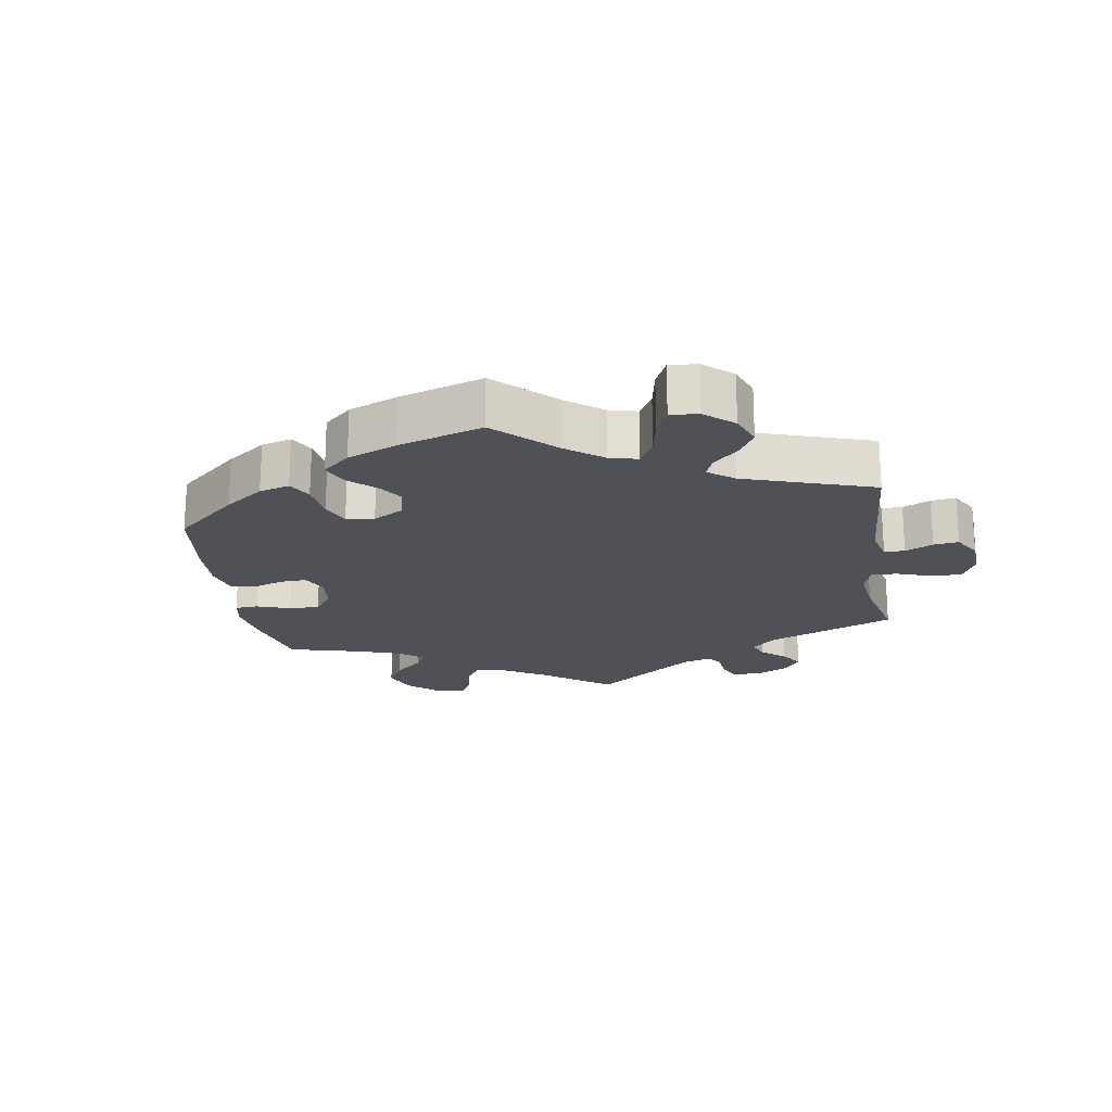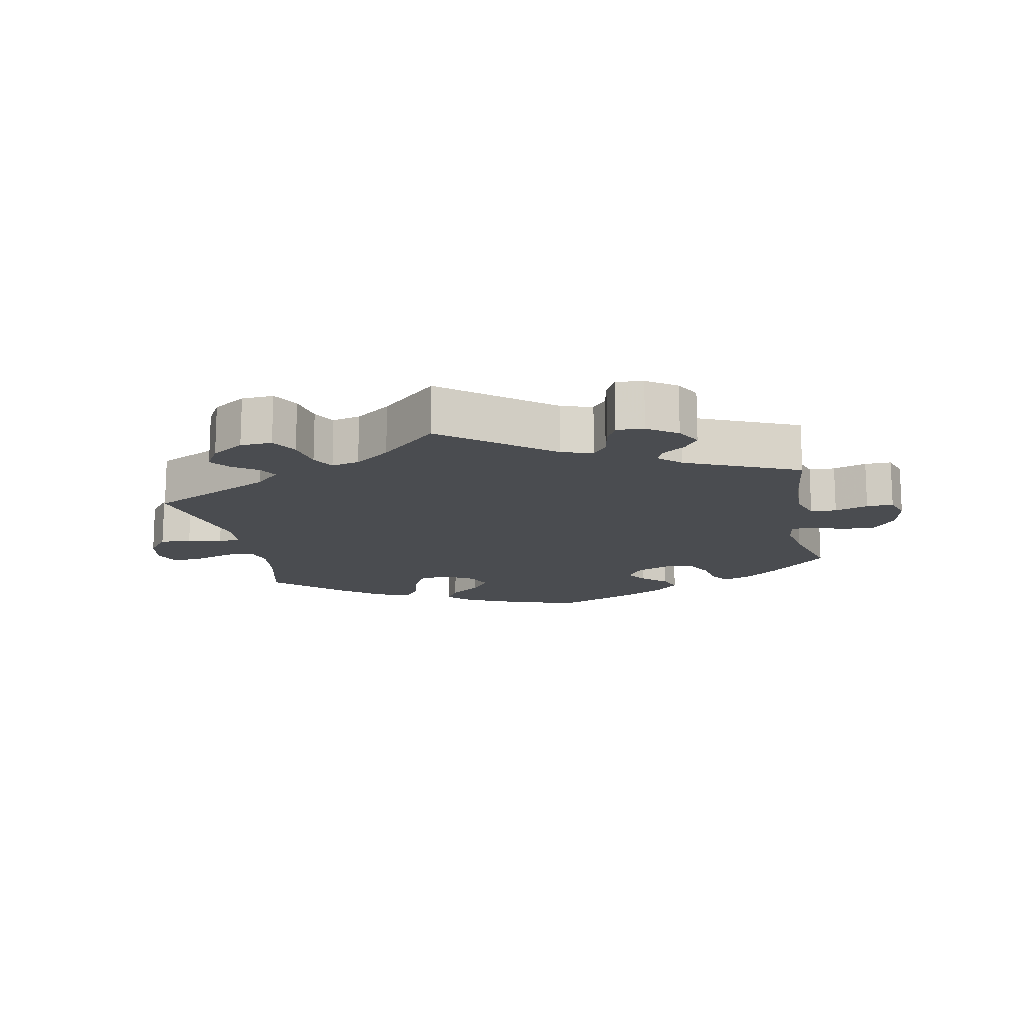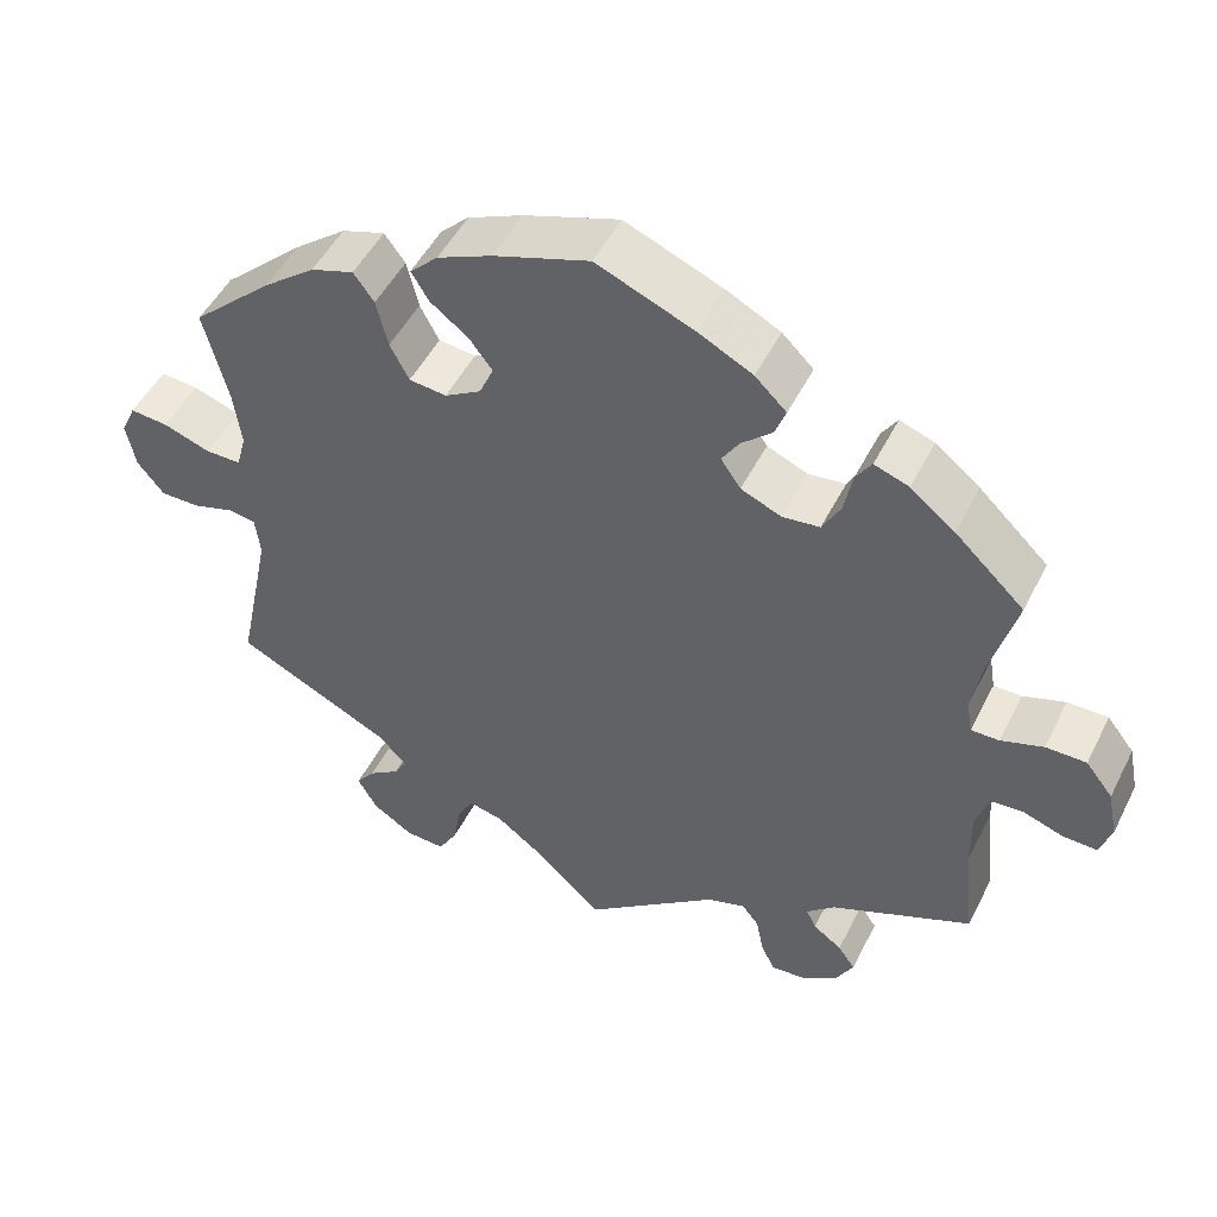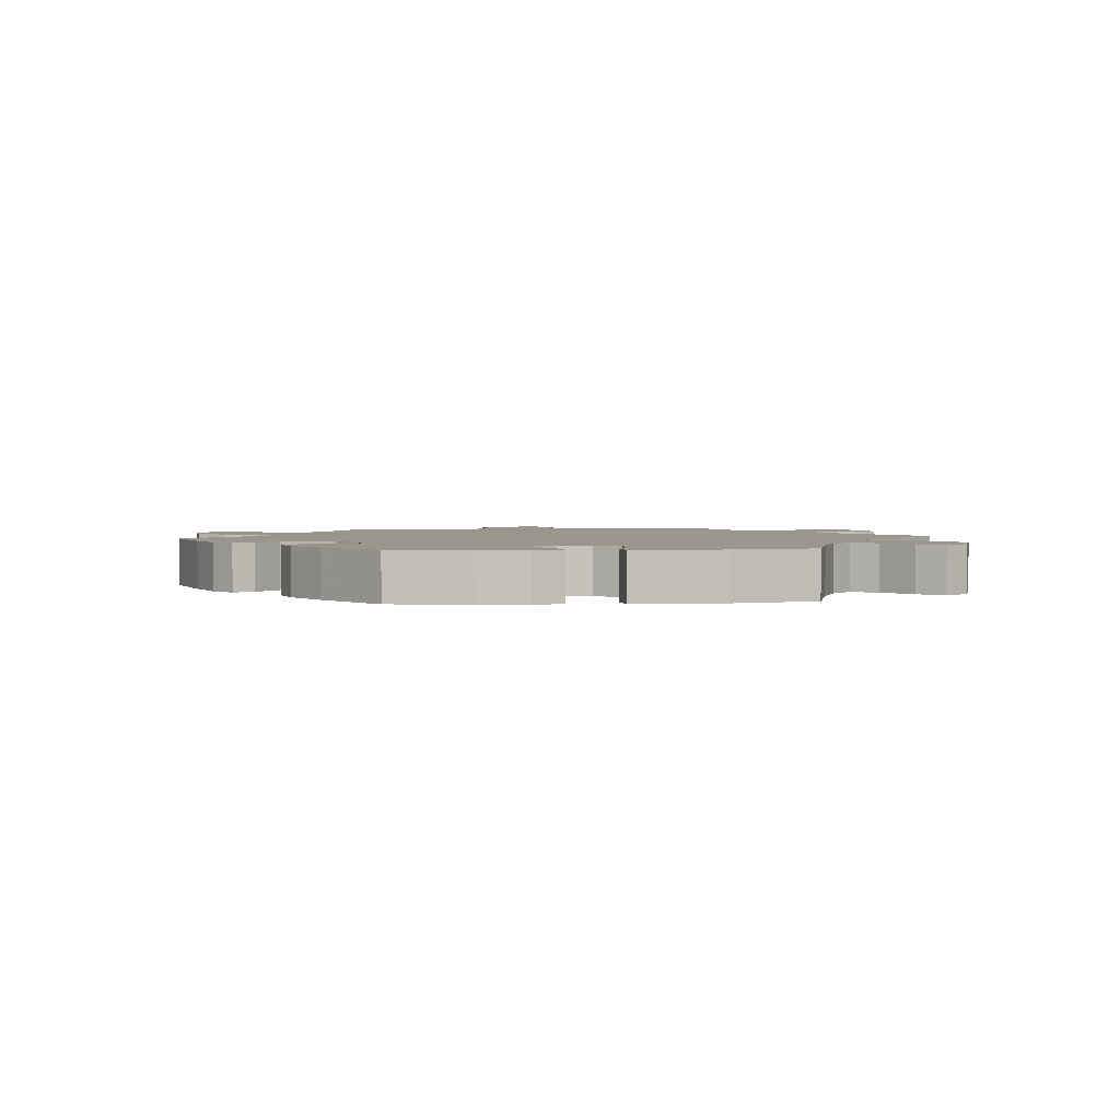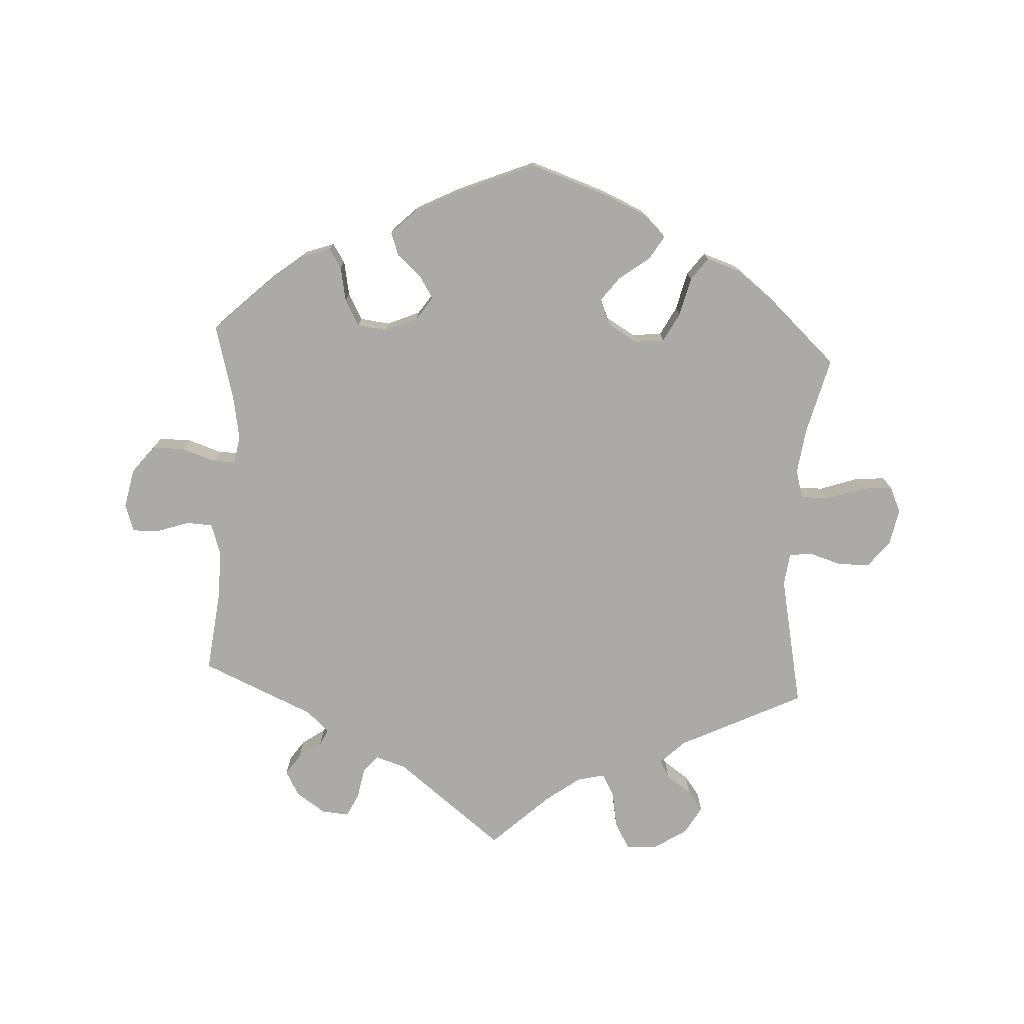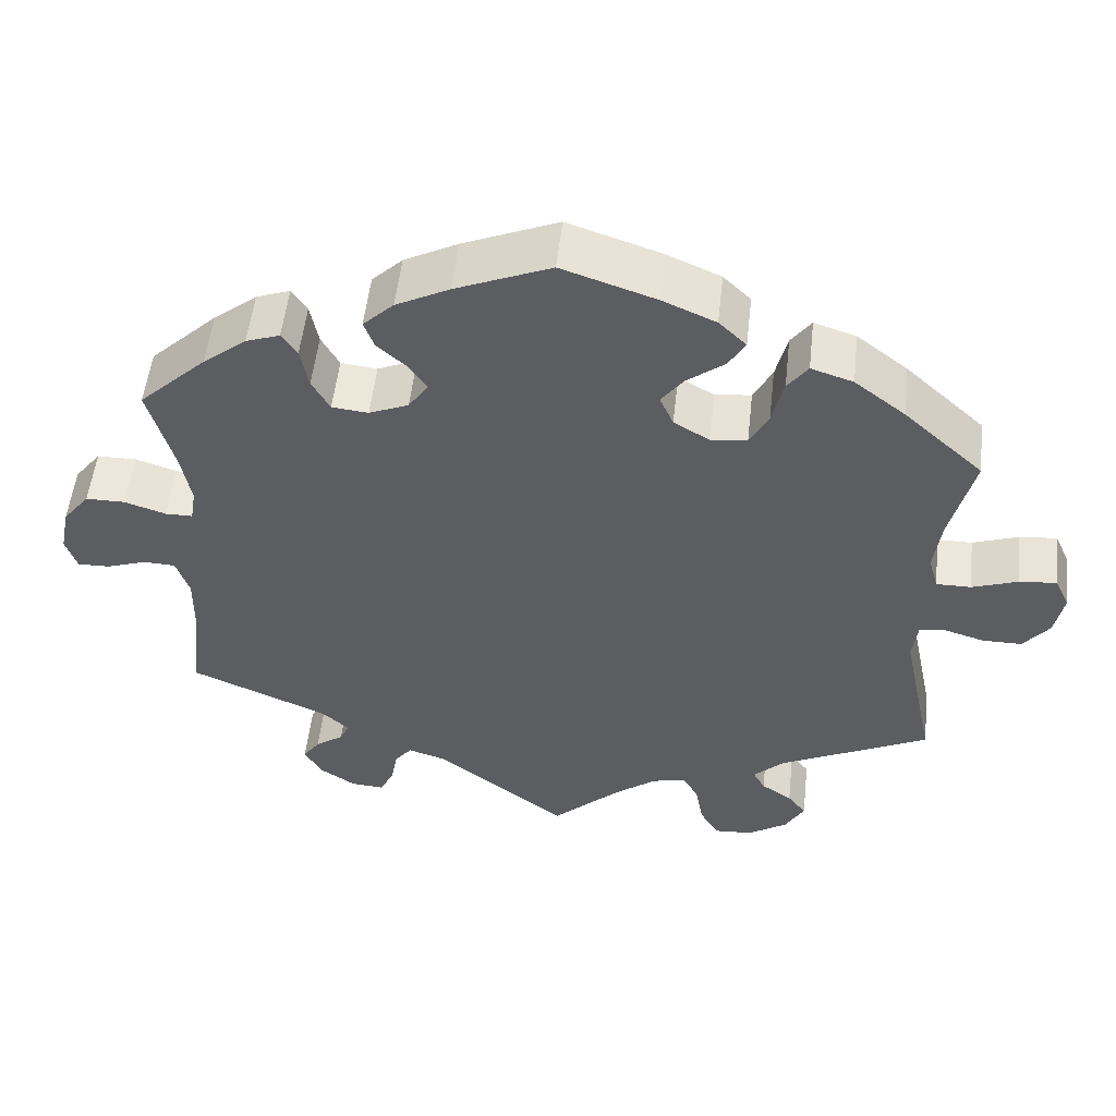
<metadata>
{"format":"obj","ext":"obj","renderer":"f3d","projection":"perspective","resolution":1024,"background":"white","views":[{"elev":-20.3,"azim":69.1,"up":"+Y"},{"elev":-14.7,"azim":-168.9,"up":"+Y"},{"elev":49.4,"azim":-154.0,"up":"+Z"},{"elev":2.4,"azim":23.7,"up":"+Y"},{"elev":-76.0,"azim":-3.3,"up":"+Y"},{"elev":53.1,"azim":6.3,"up":"+Z"}]}
</metadata>
<code>
v 0.314 0.07 -0.381
v 0.277 0.07 -0.417
v 0.292 0.07 -0.444
v 0.33 0.07 -0.47
v 0.353 0.07 -0.5
v 0.329 0.07 -0.542
v 0.28 0.07 -0.574
v 0.232 0.07 -0.577
v 0.209 0.07 -0.537
v 0.199 0.07 -0.482
v 0.18 0.07 -0.448
v 0.138 0.07 -0.458
v 0.085 0.07 -0.498
v 0 0.07 -0.578
v -0.162 0.07 -0.452
v -0.209 0.07 -0.437
v -0.23 0.07 -0.463
v -0.239 0.07 -0.51
v -0.256 0.07 -0.545
v -0.297 0.07 -0.542
v -0.342 0.07 -0.512
v -0.363 0.07 -0.474
v -0.342 0.07 -0.444
v -0.307 0.07 -0.419
v -0.295 0.07 -0.394
v -0.329 0.07 -0.363
v -0.5 0.07 -0.289
v -0.486 0.07 -0.165
v -0.485 0.07 -0.091
v -0.501 0.07 -0.043
v -0.54 0.07 -0.041
v -0.59 0.07 -0.058
v -0.63 0.07 -0.059
v -0.644 0.07 -0.017
v -0.632 0.07 0.042
v -0.599 0.07 0.084
v -0.55 0.07 0.084
v -0.499 0.07 0.067
v -0.465 0.07 0.067
v -0.458 0.07 0.109
v -0.47 0.07 0.176
v -0.501 0.07 0.289
v -0.417 0.07 0.369
v -0.363 0.07 0.412
v -0.321 0.07 0.427
v -0.302 0.07 0.398
v -0.292 0.07 0.346
v -0.27 0.07 0.306
v -0.225 0.07 0.301
v -0.176 0.07 0.322
v -0.152 0.07 0.357
v -0.173 0.07 0.39
v -0.21 0.07 0.423
v -0.223 0.07 0.458
v -0.185 0.07 0.495
v -0.119 0.07 0.529
v -0.001 0.07 0.578
v 0.115 0.07 0.539
v 0.181 0.07 0.51
v 0.215 0.07 0.477
v 0.194 0.07 0.442
v 0.148 0.07 0.407
v 0.12 0.07 0.37
v 0.137 0.07 0.331
v 0.181 0.07 0.305
v 0.226 0.07 0.31
v 0.249 0.07 0.354
v 0.263 0.07 0.412
v 0.288 0.07 0.446
v 0.34 0.07 0.429
v 0.403 0.07 0.38
v 0.501 0.07 0.29
v 0.472 0.07 0.174
v 0.463 0.07 0.105
v 0.475 0.07 0.062
v 0.518 0.07 0.062
v 0.575 0.07 0.082
v 0.621 0.07 0.086
v 0.639 0.07 0.047
v 0.628 0.07 -0.009
v 0.596 0.07 -0.049
v 0.548 0.07 -0.049
v 0.498 0.07 -0.034
v 0.465 0.07 -0.039
v 0.459 0.07 -0.088
v 0.501 0.07 -0.289
v 0.314 0 -0.381
v 0.277 0 -0.417
v 0.292 0 -0.444
v 0.33 0 -0.47
v 0.353 0 -0.5
v 0.329 0 -0.542
v 0.28 0 -0.574
v 0.232 0 -0.577
v 0.209 0 -0.537
v 0.199 0 -0.482
v 0.18 0 -0.448
v 0.138 0 -0.458
v 0.085 0 -0.498
v 0 0 -0.578
v -0.162 0 -0.452
v -0.209 0 -0.437
v -0.23 0 -0.463
v -0.239 0 -0.51
v -0.256 0 -0.545
v -0.297 0 -0.542
v -0.342 0 -0.512
v -0.363 0 -0.474
v -0.342 0 -0.444
v -0.307 0 -0.419
v -0.295 0 -0.394
v -0.329 0 -0.363
v -0.5 0 -0.289
v -0.486 0 -0.165
v -0.485 0 -0.091
v -0.501 0 -0.043
v -0.54 0 -0.041
v -0.59 0 -0.058
v -0.63 0 -0.059
v -0.644 0 -0.017
v -0.632 0 0.042
v -0.599 0 0.084
v -0.55 0 0.084
v -0.499 0 0.067
v -0.465 0 0.067
v -0.458 0 0.109
v -0.47 0 0.176
v -0.501 0 0.289
v -0.417 0 0.369
v -0.363 0 0.412
v -0.321 0 0.427
v -0.302 0 0.398
v -0.292 0 0.346
v -0.27 0 0.306
v -0.225 0 0.301
v -0.176 0 0.322
v -0.152 0 0.357
v -0.173 0 0.39
v -0.21 0 0.423
v -0.223 0 0.458
v -0.185 0 0.495
v -0.119 0 0.529
v -0.001 0 0.578
v 0.115 0 0.539
v 0.181 0 0.51
v 0.215 0 0.477
v 0.194 0 0.442
v 0.148 0 0.407
v 0.12 0 0.37
v 0.137 0 0.331
v 0.181 0 0.305
v 0.226 0 0.31
v 0.249 0 0.354
v 0.263 0 0.412
v 0.288 0 0.446
v 0.34 0 0.429
v 0.403 0 0.38
v 0.501 0 0.29
v 0.472 0 0.174
v 0.463 0 0.105
v 0.475 0 0.062
v 0.518 0 0.062
v 0.575 0 0.082
v 0.621 0 0.086
v 0.639 0 0.047
v 0.628 0 -0.009
v 0.596 0 -0.049
v 0.548 0 -0.049
v 0.498 0 -0.034
v 0.465 0 -0.039
v 0.459 0 -0.088
v 0.501 0 -0.289
f 85 86 1
f 84 85 1 2
f 80 81 82 83
f 80 83 84
f 79 80 84
f 76 77 78 79
f 75 76 79 84
f 74 75 84 2
f 70 71 72 73
f 70 73 74 2
f 67 68 69 70
f 66 67 70 2
f 59 60 61 62
f 59 62 63
f 58 59 63
f 57 58 63
f 56 57 63 64
f 52 53 54 55
f 51 52 55 56
f 44 45 46 47
f 44 47 48
f 41 42 43 44
f 40 41 44 48
f 39 40 48 49
f 35 36 37 38
f 35 38 39
f 34 35 39
f 31 32 33 34
f 30 31 34 39
f 29 30 39 49
f 26 27 28
f 25 26 28 29
f 21 22 23 24
f 21 24 25
f 20 21 25
f 17 18 19 20
f 16 17 20 25
f 15 16 25 29
f 13 14 15 29
f 7 8 9 10
f 7 10 11
f 6 7 11
f 3 4 5 6
f 2 3 6 11
f 65 66 2 11
f 51 56 64
f 50 51 64 65
f 12 13 29 49
f 49 50 65
f 11 12 49 65
f 87 172 171
f 88 87 171 170
f 169 168 167 166
f 170 169 166
f 170 166 165
f 165 164 163 162
f 170 165 162 161
f 88 170 161 160
f 159 158 157 156
f 88 160 159 156
f 156 155 154 153
f 88 156 153 152
f 148 147 146 145
f 149 148 145
f 149 145 144
f 149 144 143
f 150 149 143 142
f 141 140 139 138
f 142 141 138 137
f 133 132 131 130
f 134 133 130
f 130 129 128 127
f 134 130 127 126
f 135 134 126 125
f 124 123 122 121
f 125 124 121
f 125 121 120
f 120 119 118 117
f 125 120 117 116
f 135 125 116 115
f 114 113 112
f 115 114 112 111
f 110 109 108 107
f 111 110 107
f 111 107 106
f 106 105 104 103
f 111 106 103 102
f 115 111 102 101
f 115 101 100 99
f 96 95 94 93
f 97 96 93
f 97 93 92
f 92 91 90 89
f 97 92 89 88
f 97 88 152 151
f 150 142 137
f 151 150 137 136
f 135 115 99 98
f 151 136 135
f 151 135 98 97
f 1 87 88 2
f 2 88 89 3
f 3 89 90 4
f 4 90 91 5
f 5 91 92 6
f 6 92 93 7
f 7 93 94 8
f 8 94 95 9
f 9 95 96 10
f 10 96 97 11
f 11 97 98 12
f 12 98 99 13
f 13 99 100 14
f 14 100 101 15
f 15 101 102 16
f 16 102 103 17
f 17 103 104 18
f 18 104 105 19
f 19 105 106 20
f 20 106 107 21
f 21 107 108 22
f 22 108 109 23
f 23 109 110 24
f 24 110 111 25
f 25 111 112 26
f 26 112 113 27
f 27 113 114 28
f 28 114 115 29
f 29 115 116 30
f 30 116 117 31
f 31 117 118 32
f 32 118 119 33
f 33 119 120 34
f 34 120 121 35
f 35 121 122 36
f 36 122 123 37
f 37 123 124 38
f 38 124 125 39
f 39 125 126 40
f 40 126 127 41
f 41 127 128 42
f 42 128 129 43
f 43 129 130 44
f 44 130 131 45
f 45 131 132 46
f 46 132 133 47
f 47 133 134 48
f 48 134 135 49
f 49 135 136 50
f 50 136 137 51
f 51 137 138 52
f 52 138 139 53
f 53 139 140 54
f 54 140 141 55
f 55 141 142 56
f 56 142 143 57
f 57 143 144 58
f 58 144 145 59
f 59 145 146 60
f 60 146 147 61
f 61 147 148 62
f 62 148 149 63
f 63 149 150 64
f 64 150 151 65
f 65 151 152 66
f 66 152 153 67
f 67 153 154 68
f 68 154 155 69
f 69 155 156 70
f 70 156 157 71
f 71 157 158 72
f 72 158 159 73
f 73 159 160 74
f 74 160 161 75
f 75 161 162 76
f 76 162 163 77
f 77 163 164 78
f 78 164 165 79
f 79 165 166 80
f 80 166 167 81
f 81 167 168 82
f 82 168 169 83
f 83 169 170 84
f 84 170 171 85
f 85 171 172 86
f 86 172 87 1

</code>
